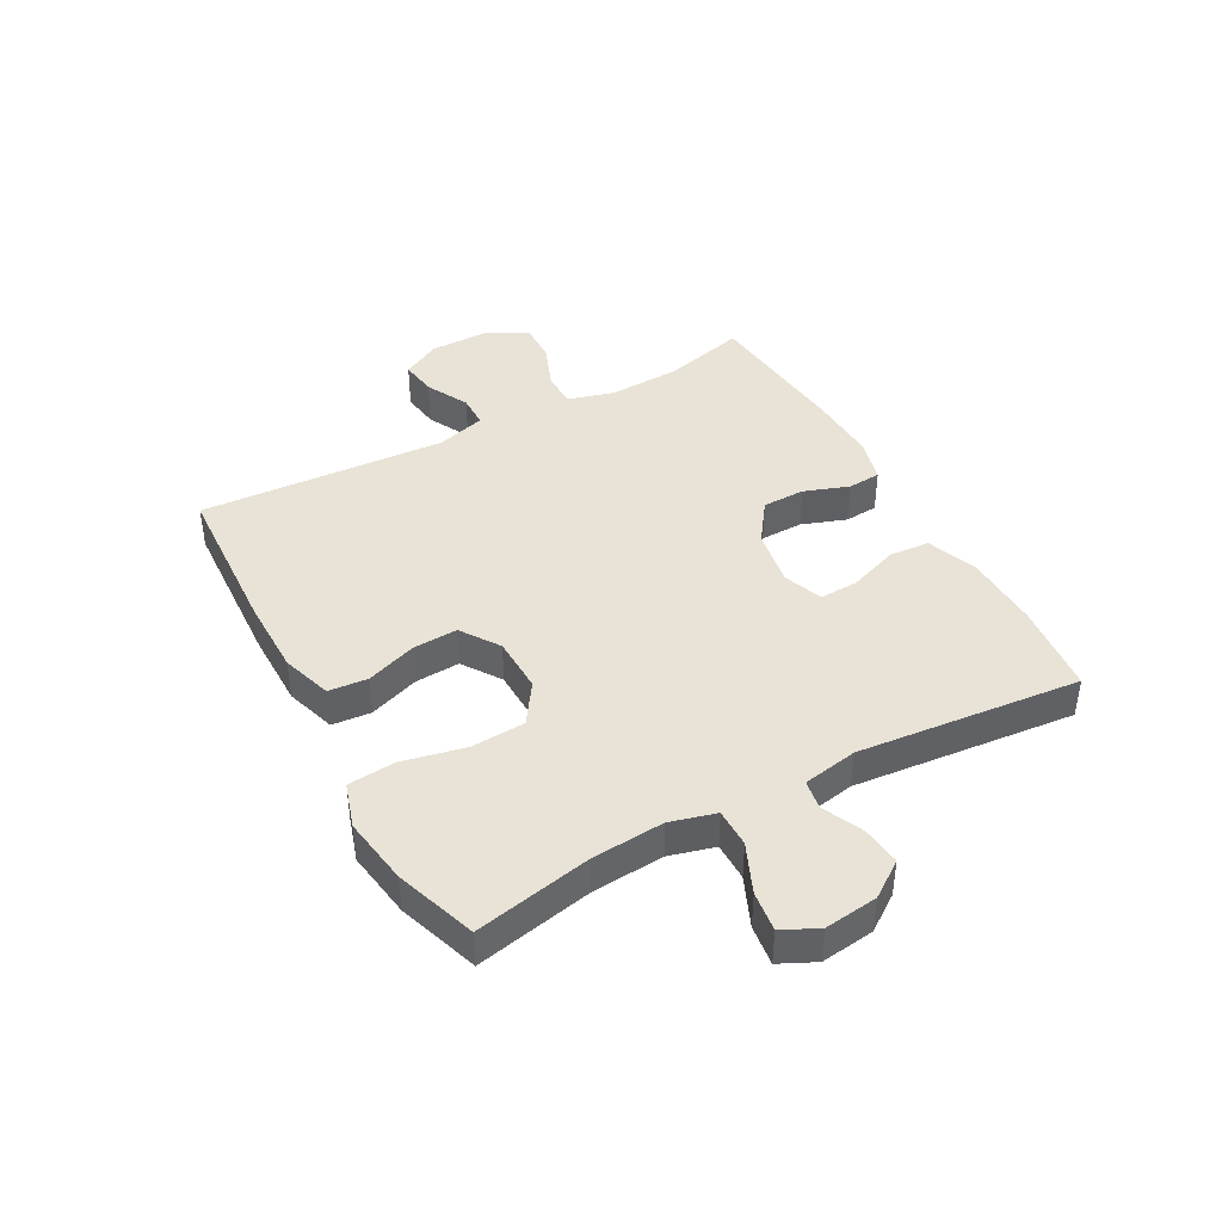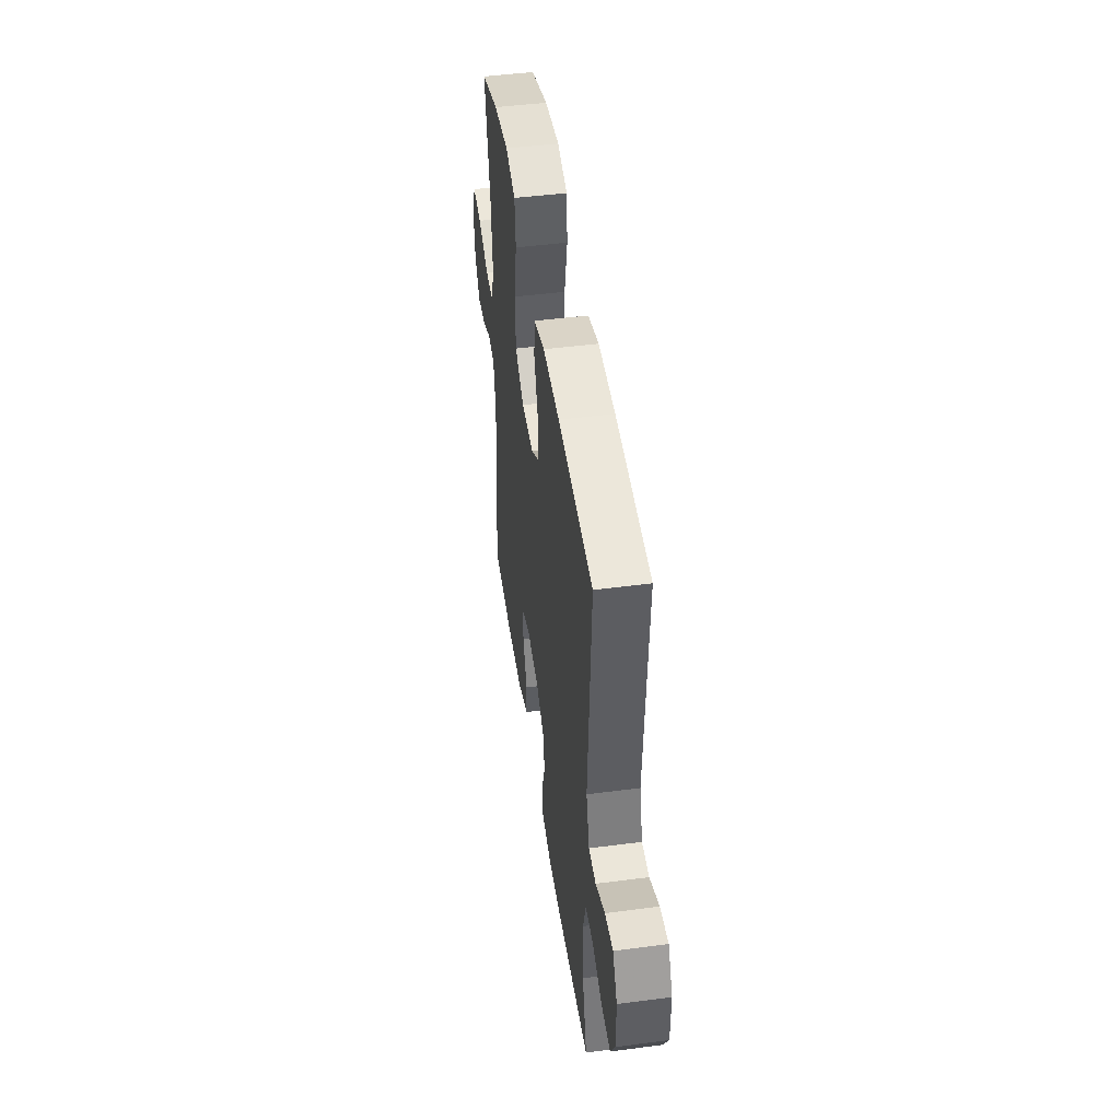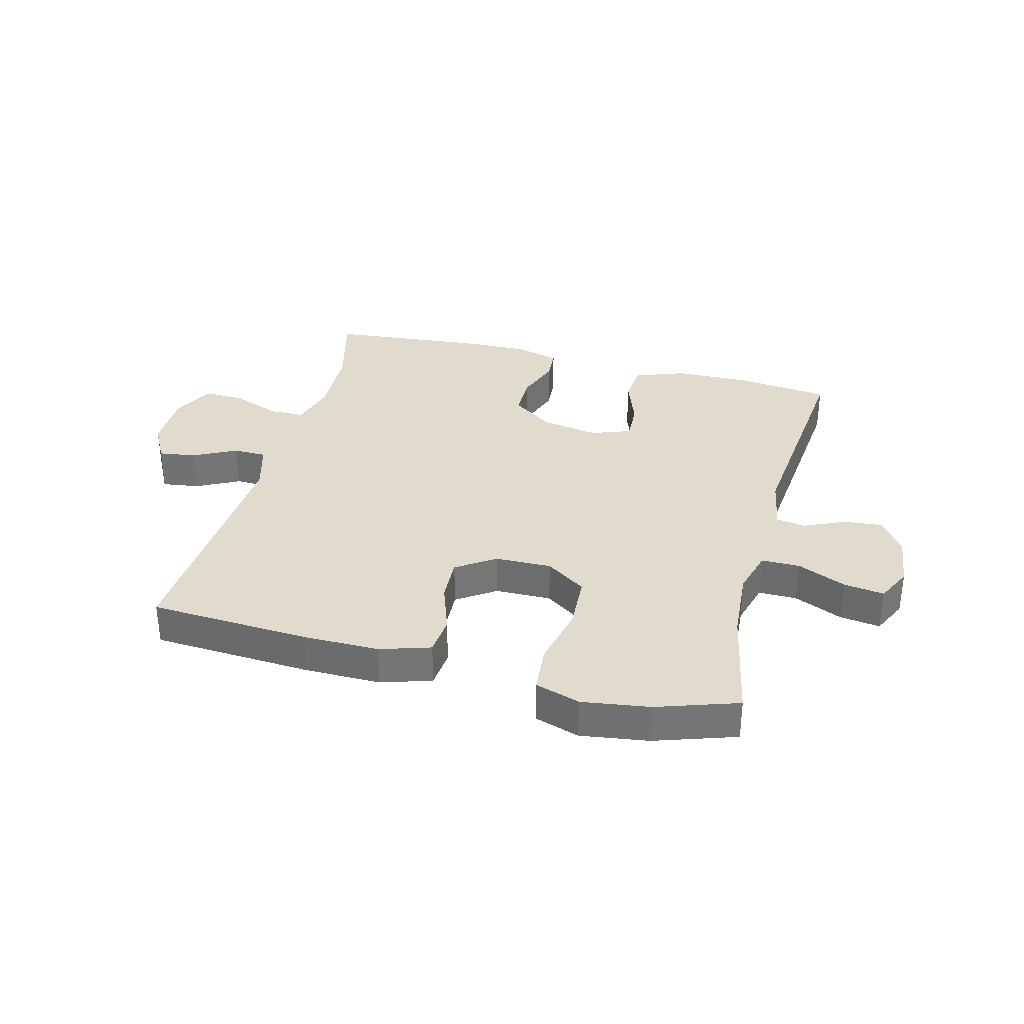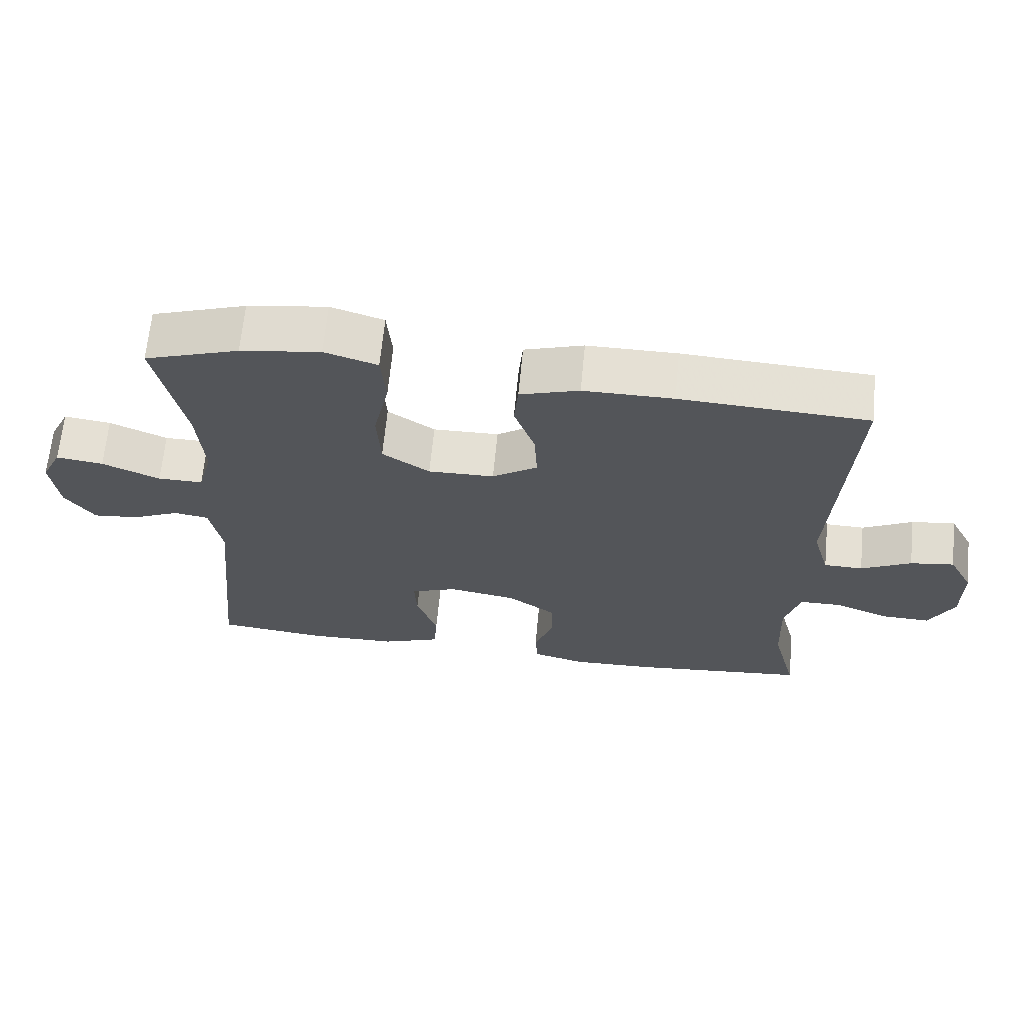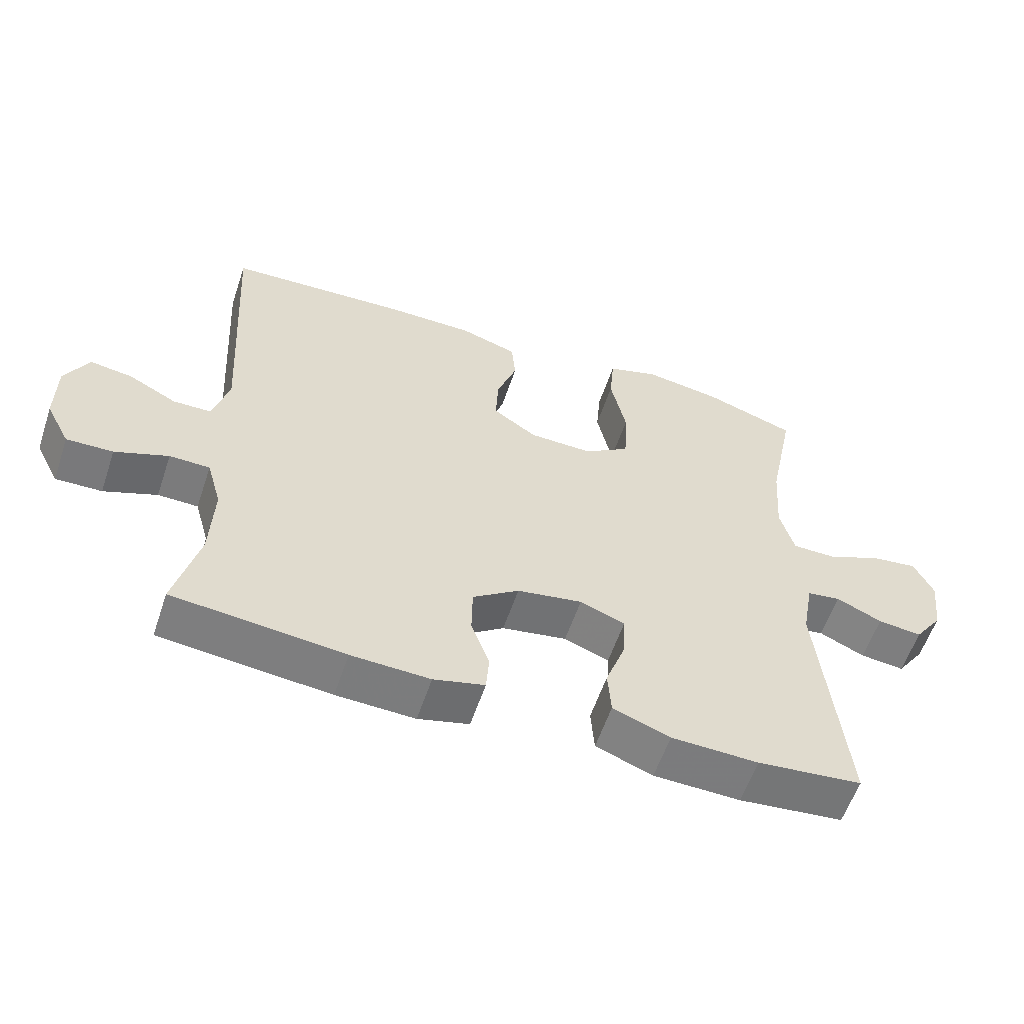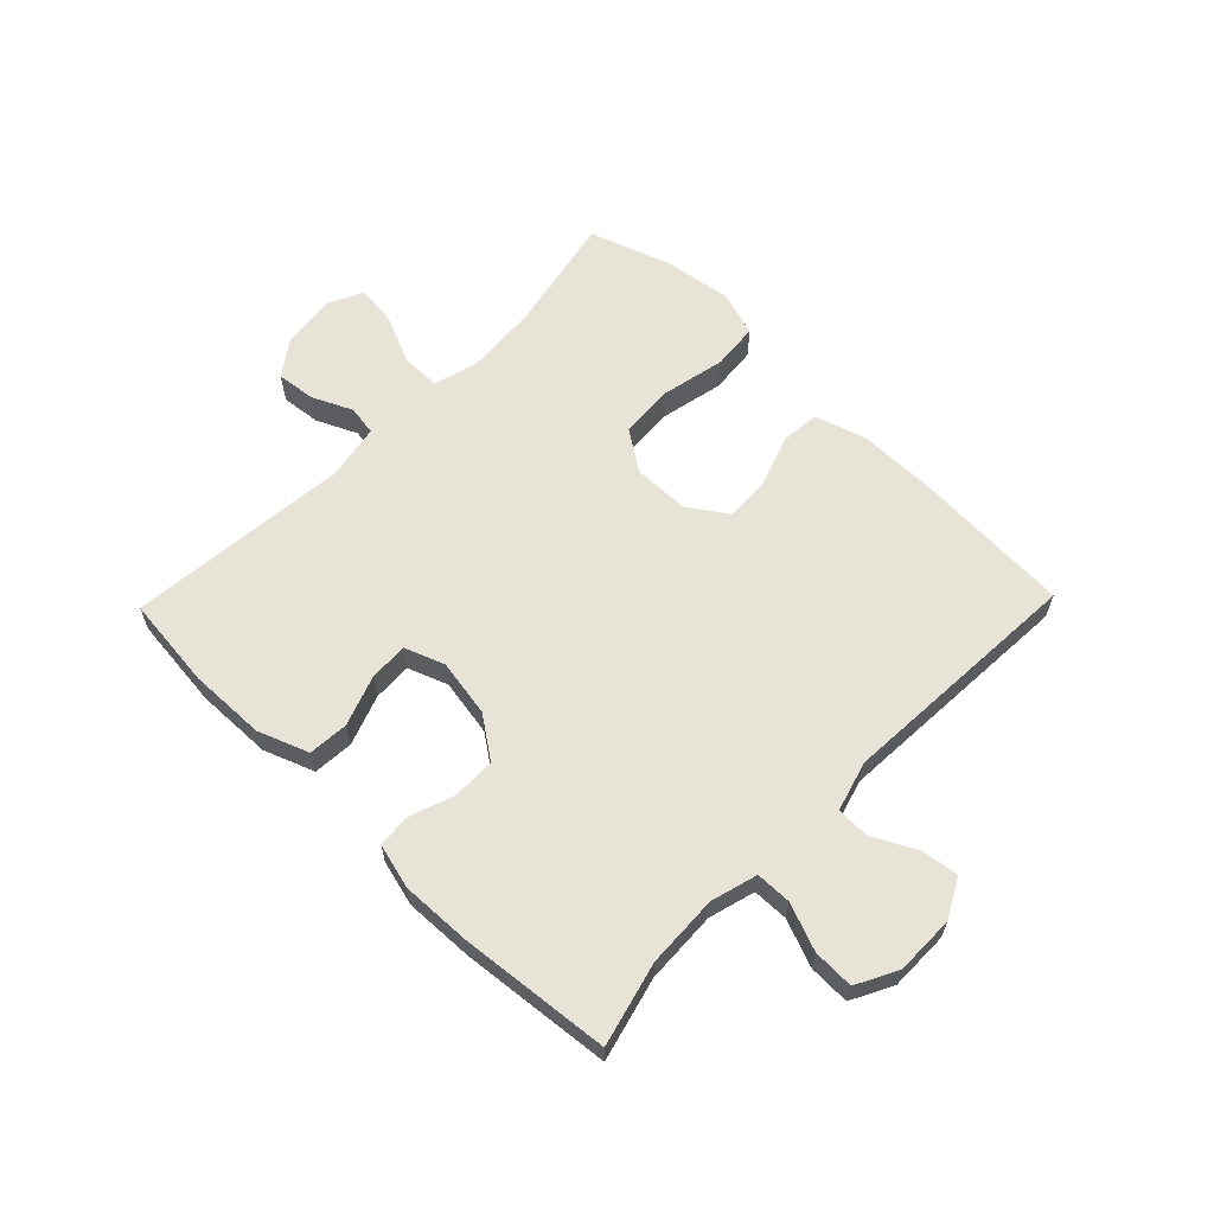
<metadata>
{"format":"obj","ext":"obj","renderer":"f3d","projection":"perspective","resolution":1024,"background":"white","views":[{"elev":41.9,"azim":61.3,"up":"+Y"},{"elev":47.1,"azim":-98.4,"up":"+Z"},{"elev":33.8,"azim":14.7,"up":"+Y"},{"elev":65.7,"azim":-174.5,"up":"+Z"},{"elev":-58.3,"azim":-18.6,"up":"+Z"},{"elev":62.1,"azim":-135.9,"up":"+Y"}]}
</metadata>
<code>
v -0.5 0.07 0.5
v -0.23 0.07 0.515
v -0.101 0.07 0.515
v -0.016 0.07 0.488
v -0.01 0.07 0.422
v -0.04 0.07 0.337
v -0.044 0.07 0.261
v 0.021 0.07 0.217
v 0.116 0.07 0.215
v 0.184 0.07 0.261
v 0.189 0.07 0.353
v 0.166 0.07 0.46
v 0.173 0.07 0.539
v 0.249 0.07 0.563
v 0.364 0.07 0.546
v 0.5 0.07 0.5
v 0.46 0.07 0.303
v 0.451 0.07 0.181
v 0.472 0.07 0.104
v 0.537 0.07 0.104
v 0.62 0.07 0.14
v 0.688 0.07 0.149
v 0.717 0.07 0.089
v 0.706 0.07 -0.001
v 0.664 0.07 -0.061
v 0.598 0.07 -0.054
v 0.53 0.07 -0.023
v 0.48 0.07 -0.031
v 0.463 0.07 -0.124
v 0.5 0.07 -0.5
v 0.344 0.07 -0.517
v 0.215 0.07 -0.514
v 0.13 0.07 -0.482
v 0.125 0.07 -0.414
v 0.155 0.07 -0.33
v 0.158 0.07 -0.264
v 0.091 0.07 -0.239
v -0.006 0.07 -0.256
v -0.075 0.07 -0.305
v -0.076 0.07 -0.377
v -0.049 0.07 -0.453
v -0.053 0.07 -0.509
v -0.129 0.07 -0.529
v -0.246 0.07 -0.525
v -0.5 0.07 -0.5
v -0.464 0.07 -0.36
v -0.459 0.07 -0.238
v -0.481 0.07 -0.16
v -0.541 0.07 -0.159
v -0.62 0.07 -0.19
v -0.689 0.07 -0.192
v -0.725 0.07 -0.123
v -0.725 0.07 -0.023
v -0.69 0.07 0.043
v -0.627 0.07 0.034
v -0.555 0.07 -0.003
v -0.499 0.07 -0.002
v -0.475 0.07 0.082
v -0.5 0 0.5
v -0.23 0 0.515
v -0.101 0 0.515
v -0.016 0 0.488
v -0.01 0 0.422
v -0.04 0 0.337
v -0.044 0 0.261
v 0.021 0 0.217
v 0.116 0 0.215
v 0.184 0 0.261
v 0.189 0 0.353
v 0.166 0 0.46
v 0.173 0 0.539
v 0.249 0 0.563
v 0.364 0 0.546
v 0.5 0 0.5
v 0.46 0 0.303
v 0.451 0 0.181
v 0.472 0 0.104
v 0.537 0 0.104
v 0.62 0 0.14
v 0.688 0 0.149
v 0.717 0 0.089
v 0.706 0 -0.001
v 0.664 0 -0.061
v 0.598 0 -0.054
v 0.53 0 -0.023
v 0.48 0 -0.031
v 0.463 0 -0.124
v 0.5 0 -0.5
v 0.344 0 -0.517
v 0.215 0 -0.514
v 0.13 0 -0.482
v 0.125 0 -0.414
v 0.155 0 -0.33
v 0.158 0 -0.264
v 0.091 0 -0.239
v -0.006 0 -0.256
v -0.075 0 -0.305
v -0.076 0 -0.377
v -0.049 0 -0.453
v -0.053 0 -0.509
v -0.129 0 -0.529
v -0.246 0 -0.525
v -0.5 0 -0.5
v -0.464 0 -0.36
v -0.459 0 -0.238
v -0.481 0 -0.16
v -0.541 0 -0.159
v -0.62 0 -0.19
v -0.689 0 -0.192
v -0.725 0 -0.123
v -0.725 0 -0.023
v -0.69 0 0.043
v -0.627 0 0.034
v -0.555 0 -0.003
v -0.499 0 -0.002
v -0.475 0 0.082
f 54 55 56
f 53 54 56
f 52 53 56
f 51 52 56
f 50 51 56
f 49 50 56
f 48 49 56 57
f 47 48 57 58
f 44 45 46
f 43 44 46
f 42 43 46
f 41 42 46
f 40 41 46
f 39 40 46 47
f 38 39 47 58
f 33 34 35
f 32 33 35
f 31 32 35
f 30 31 35
f 29 30 35
f 28 29 35 36
f 25 26 27
f 24 25 27
f 23 24 27
f 22 23 27
f 21 22 27
f 20 21 27
f 19 20 27 28
f 28 36 37
f 19 28 37
f 18 19 37
f 15 16 17
f 14 15 17
f 13 14 17
f 12 13 17
f 11 12 17
f 10 11 17 18
f 4 5 6
f 3 4 6
f 2 3 6
f 1 2 6
f 58 1 6
f 58 6 7
f 38 58 7 8
f 18 37 38
f 10 18 38
f 9 10 38
f 8 9 38
f 114 113 112
f 114 112 111
f 114 111 110
f 114 110 109
f 114 109 108
f 114 108 107
f 115 114 107 106
f 116 115 106 105
f 104 103 102
f 104 102 101
f 104 101 100
f 104 100 99
f 104 99 98
f 105 104 98 97
f 116 105 97 96
f 93 92 91
f 93 91 90
f 93 90 89
f 93 89 88
f 93 88 87
f 94 93 87 86
f 85 84 83
f 85 83 82
f 85 82 81
f 85 81 80
f 85 80 79
f 85 79 78
f 86 85 78 77
f 95 94 86
f 95 86 77
f 95 77 76
f 75 74 73
f 75 73 72
f 75 72 71
f 75 71 70
f 75 70 69
f 76 75 69 68
f 64 63 62
f 64 62 61
f 64 61 60
f 64 60 59
f 64 59 116
f 65 64 116
f 66 65 116 96
f 96 95 76
f 96 76 68
f 96 68 67
f 96 67 66
f 1 59 60 2
f 2 60 61 3
f 3 61 62 4
f 4 62 63 5
f 5 63 64 6
f 6 64 65 7
f 7 65 66 8
f 8 66 67 9
f 9 67 68 10
f 10 68 69 11
f 11 69 70 12
f 12 70 71 13
f 13 71 72 14
f 14 72 73 15
f 15 73 74 16
f 16 74 75 17
f 17 75 76 18
f 18 76 77 19
f 19 77 78 20
f 20 78 79 21
f 21 79 80 22
f 22 80 81 23
f 23 81 82 24
f 24 82 83 25
f 25 83 84 26
f 26 84 85 27
f 27 85 86 28
f 28 86 87 29
f 29 87 88 30
f 30 88 89 31
f 31 89 90 32
f 32 90 91 33
f 33 91 92 34
f 34 92 93 35
f 35 93 94 36
f 36 94 95 37
f 37 95 96 38
f 38 96 97 39
f 39 97 98 40
f 40 98 99 41
f 41 99 100 42
f 42 100 101 43
f 43 101 102 44
f 44 102 103 45
f 45 103 104 46
f 46 104 105 47
f 47 105 106 48
f 48 106 107 49
f 49 107 108 50
f 50 108 109 51
f 51 109 110 52
f 52 110 111 53
f 53 111 112 54
f 54 112 113 55
f 55 113 114 56
f 56 114 115 57
f 57 115 116 58
f 58 116 59 1

</code>
